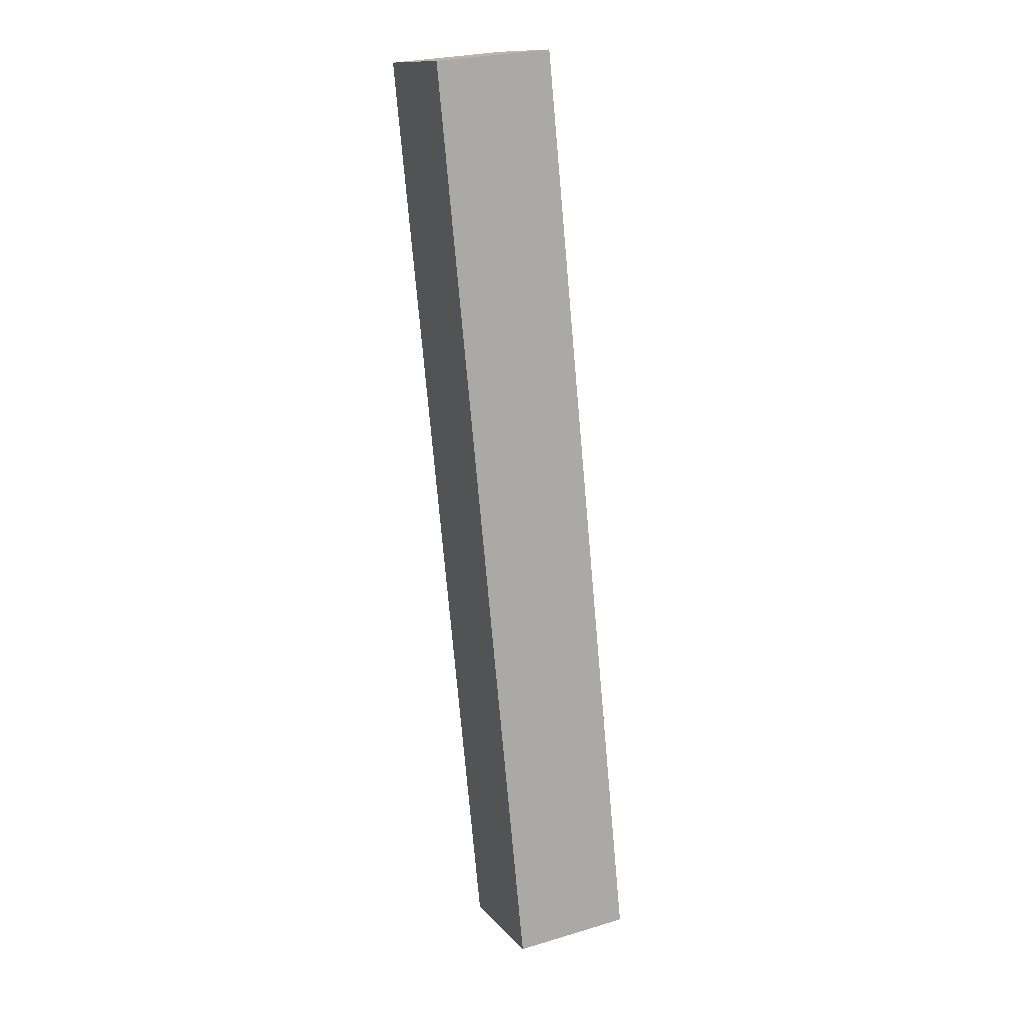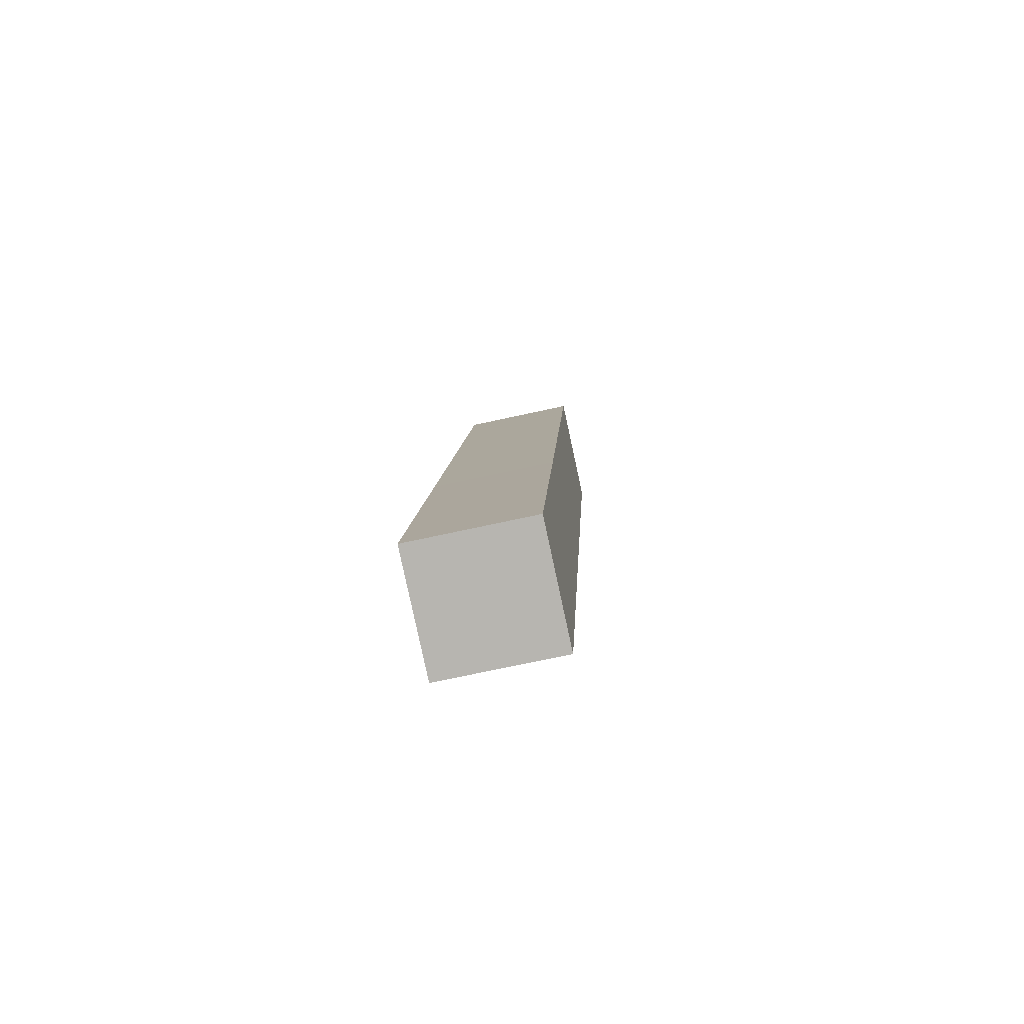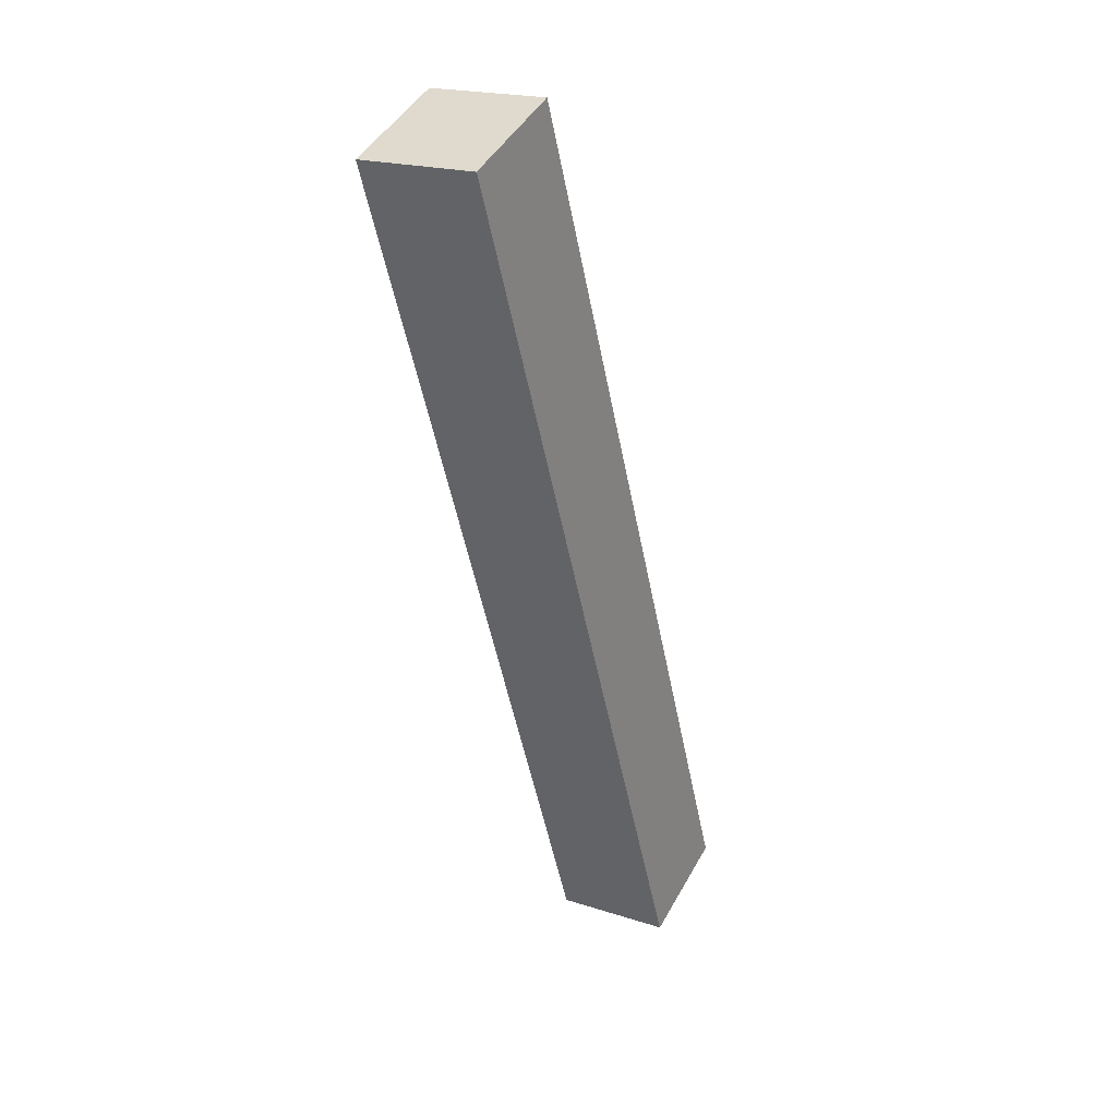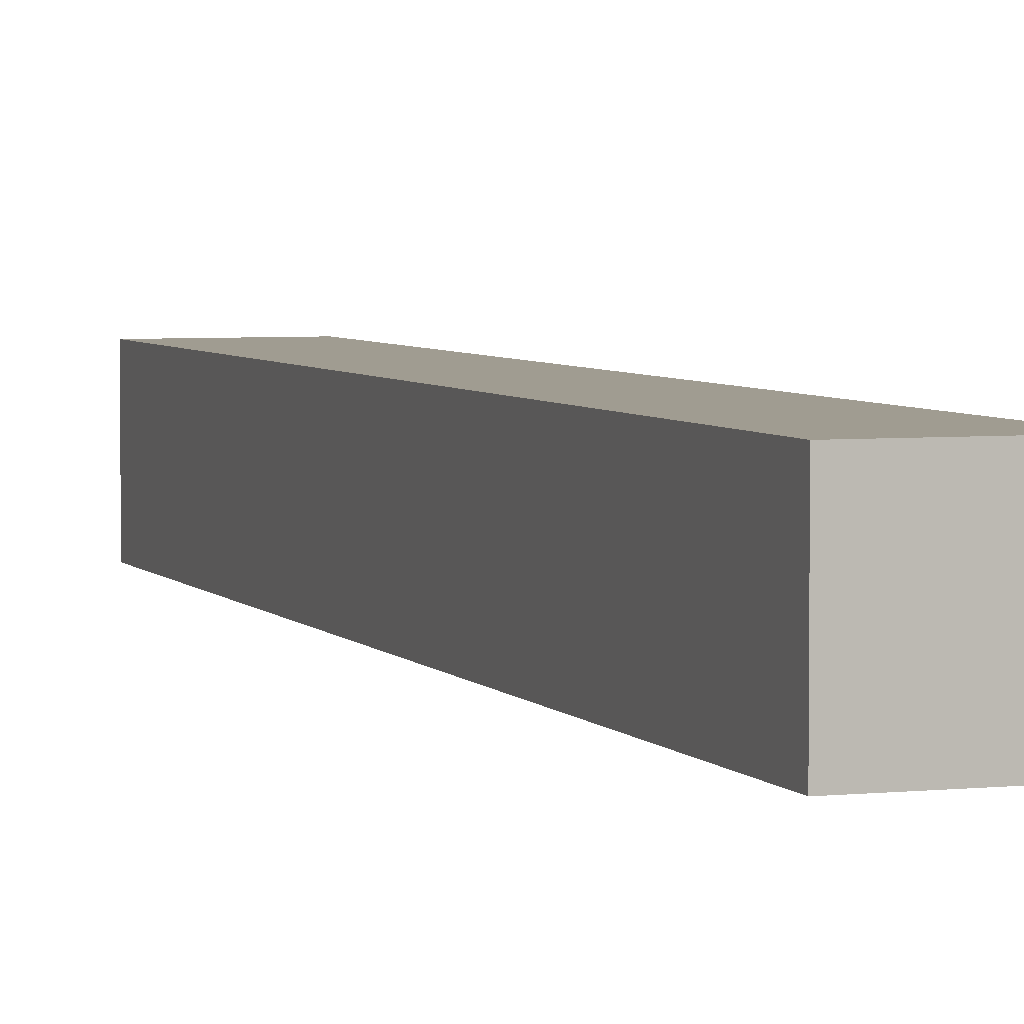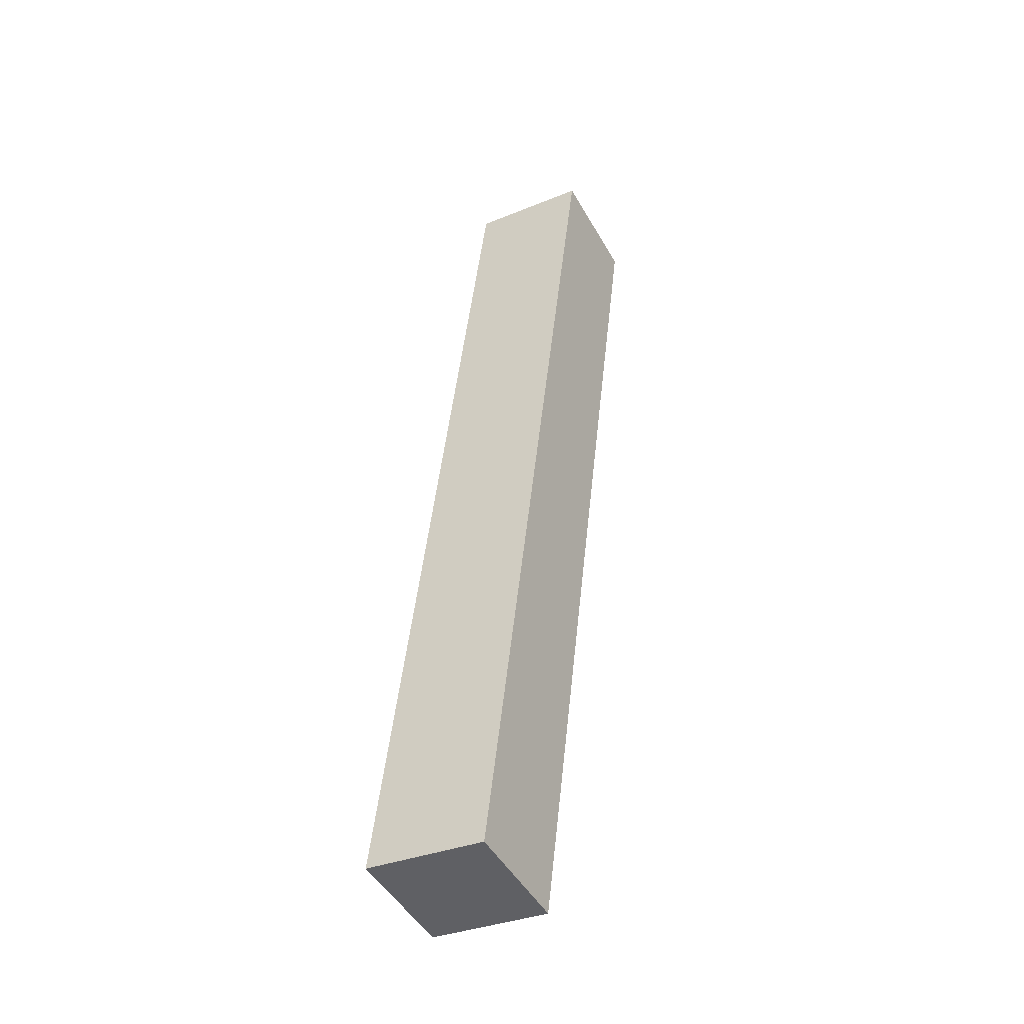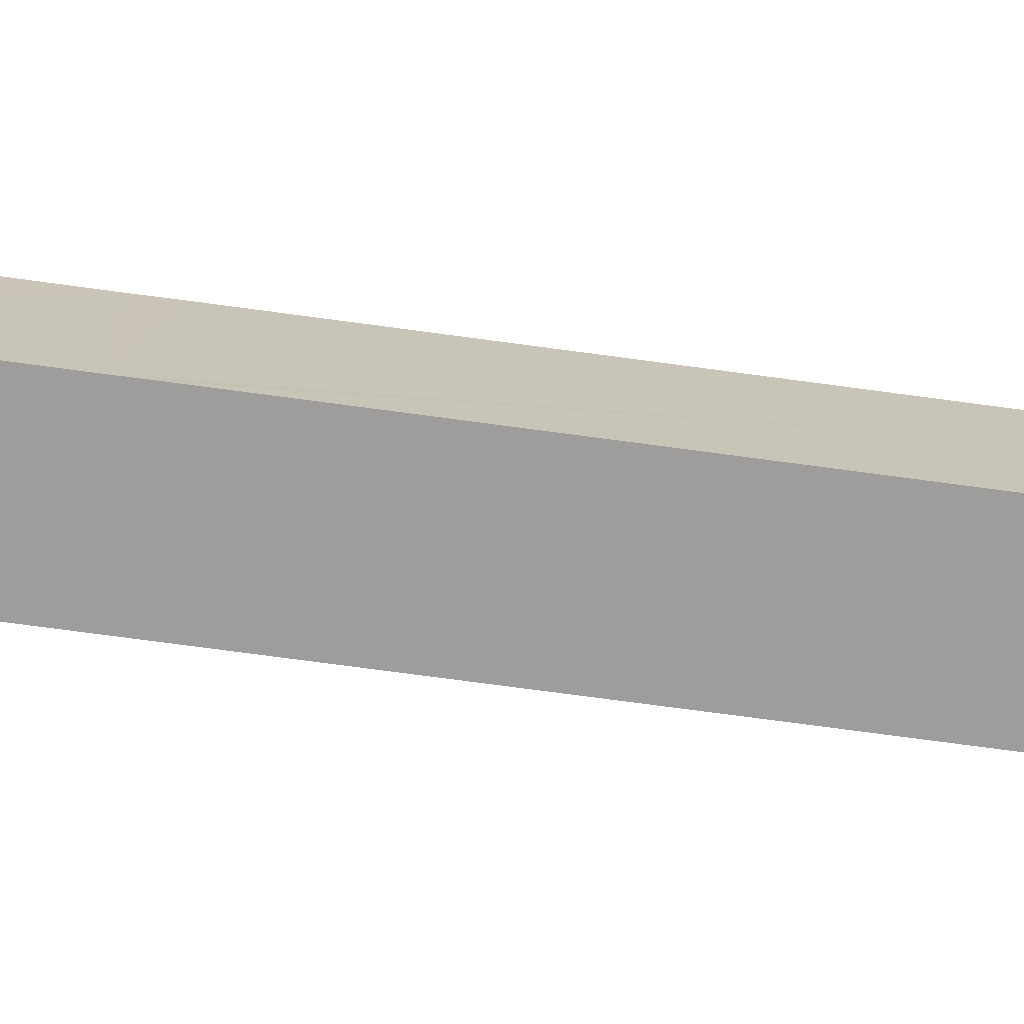
<metadata>
{"format":"obj","ext":"obj","renderer":"f3d","projection":"perspective","resolution":1024,"background":"white","views":[{"elev":26.3,"azim":-115.0,"up":"+Z"},{"elev":-69.6,"azim":-77.5,"up":"+Z"},{"elev":45.8,"azim":-152.4,"up":"+Z"},{"elev":4.4,"azim":-7.0,"up":"+Y"},{"elev":-33.9,"azim":-60.9,"up":"+Z"},{"elev":-70.7,"azim":94.3,"up":"+Y"}]}
</metadata>
<code>
v  11.96 16.78 -2.589
v  16.25 16.78 -2.589
v  16.06 16.78 -3.476
v  0 16.78 1.027e-15
v  34.48 16.78 82.56
v  10.06 16.78 46.77
v  20.77 16.78 96.72
v  35.2 16.78 85.99
v  42.79 16.78 121.2
v  27.75 16.78 129.3
v  43.75 16.78 125.8
v  27.75 -7.914e-15 129.3
v  43.75 -7.704e-15 125.8
v  42.79 -7.42e-15 121.2
v  35.2 -5.265e-15 85.99
v  34.48 -5.056e-15 82.56
v  16.25 1.585e-16 -2.589
v  16.06 2.128e-16 -3.476
v  0 0 0
v  11.96 1.585e-16 -2.589
v  10.06 -2.864e-15 46.77
v  20.77 -5.922e-15 96.72
g defaultobject
f 1 2 3
f 2 1 4
f 2 4 5
f 5 4 6
f 5 6 7
f 5 7 8
f 8 7 9
f 9 7 10
f 9 10 11
f 12 11 10
f 11 12 13
f 13 9 11
f 9 13 8
f 8 13 14
f 8 14 15
f 8 15 5
f 5 15 2
f 2 15 16
f 2 16 17
f 2 17 3
f 3 17 18
f 18 1 3
f 1 18 4
f 4 18 19
f 19 18 20
f 19 6 4
f 6 19 21
f 6 21 7
f 7 21 22
f 7 22 10
f 10 22 12
f 17 20 18
f 20 17 19
f 19 17 21
f 21 17 16
f 21 16 22
f 22 16 15
f 22 15 14
f 22 14 12
f 12 14 13

</code>
